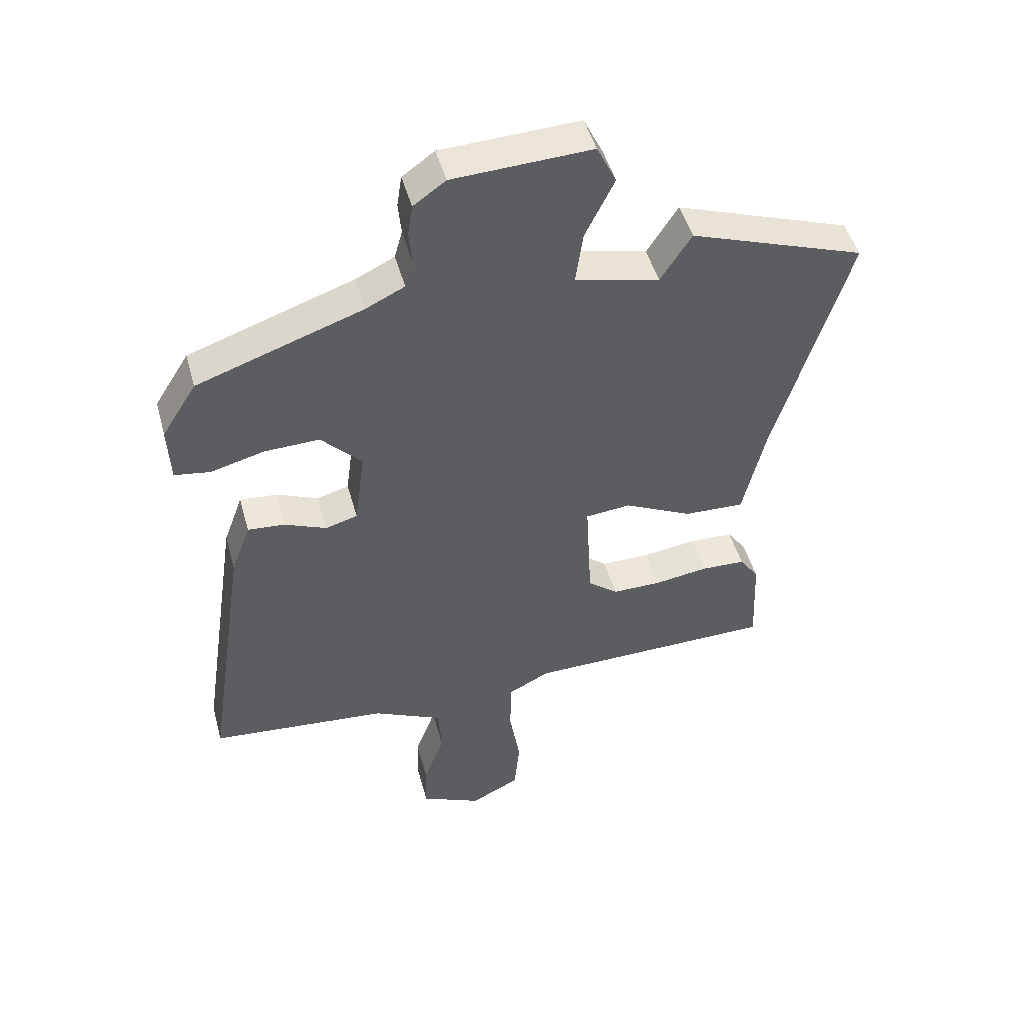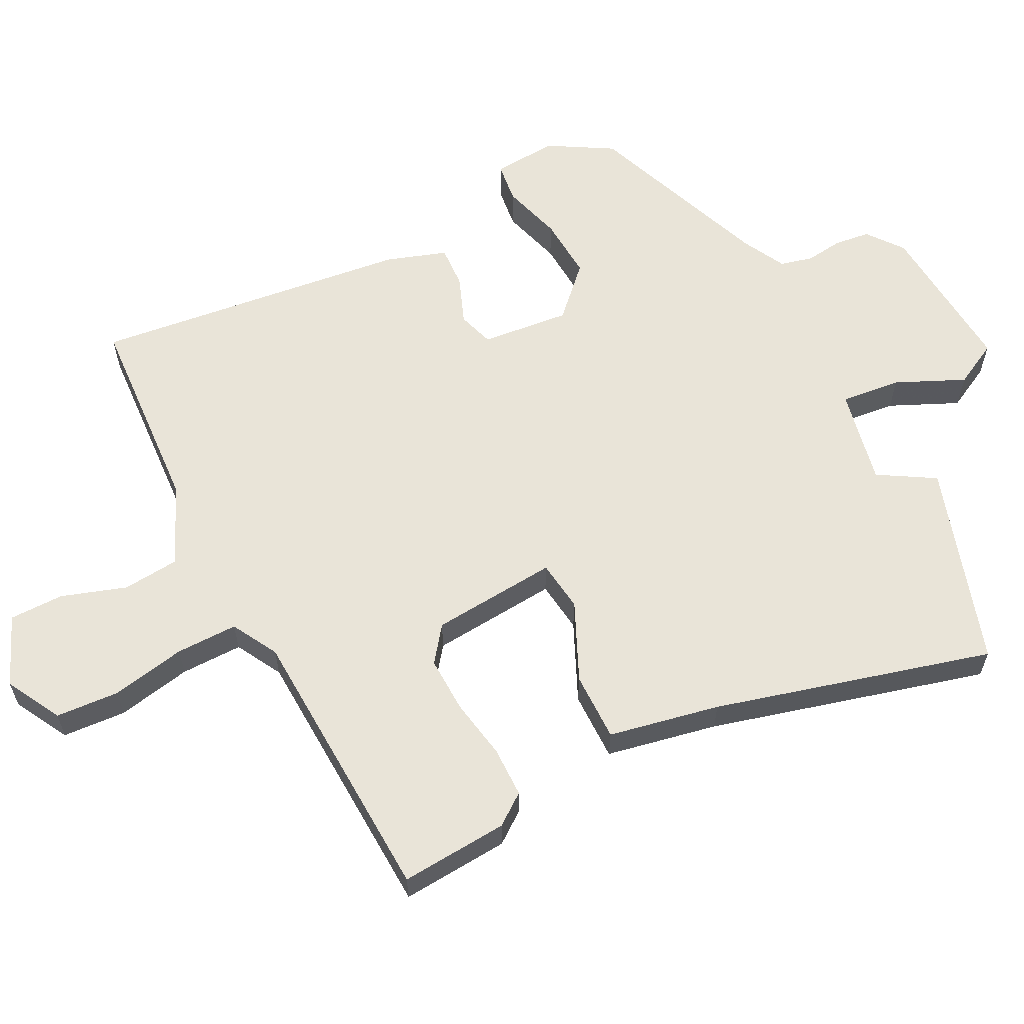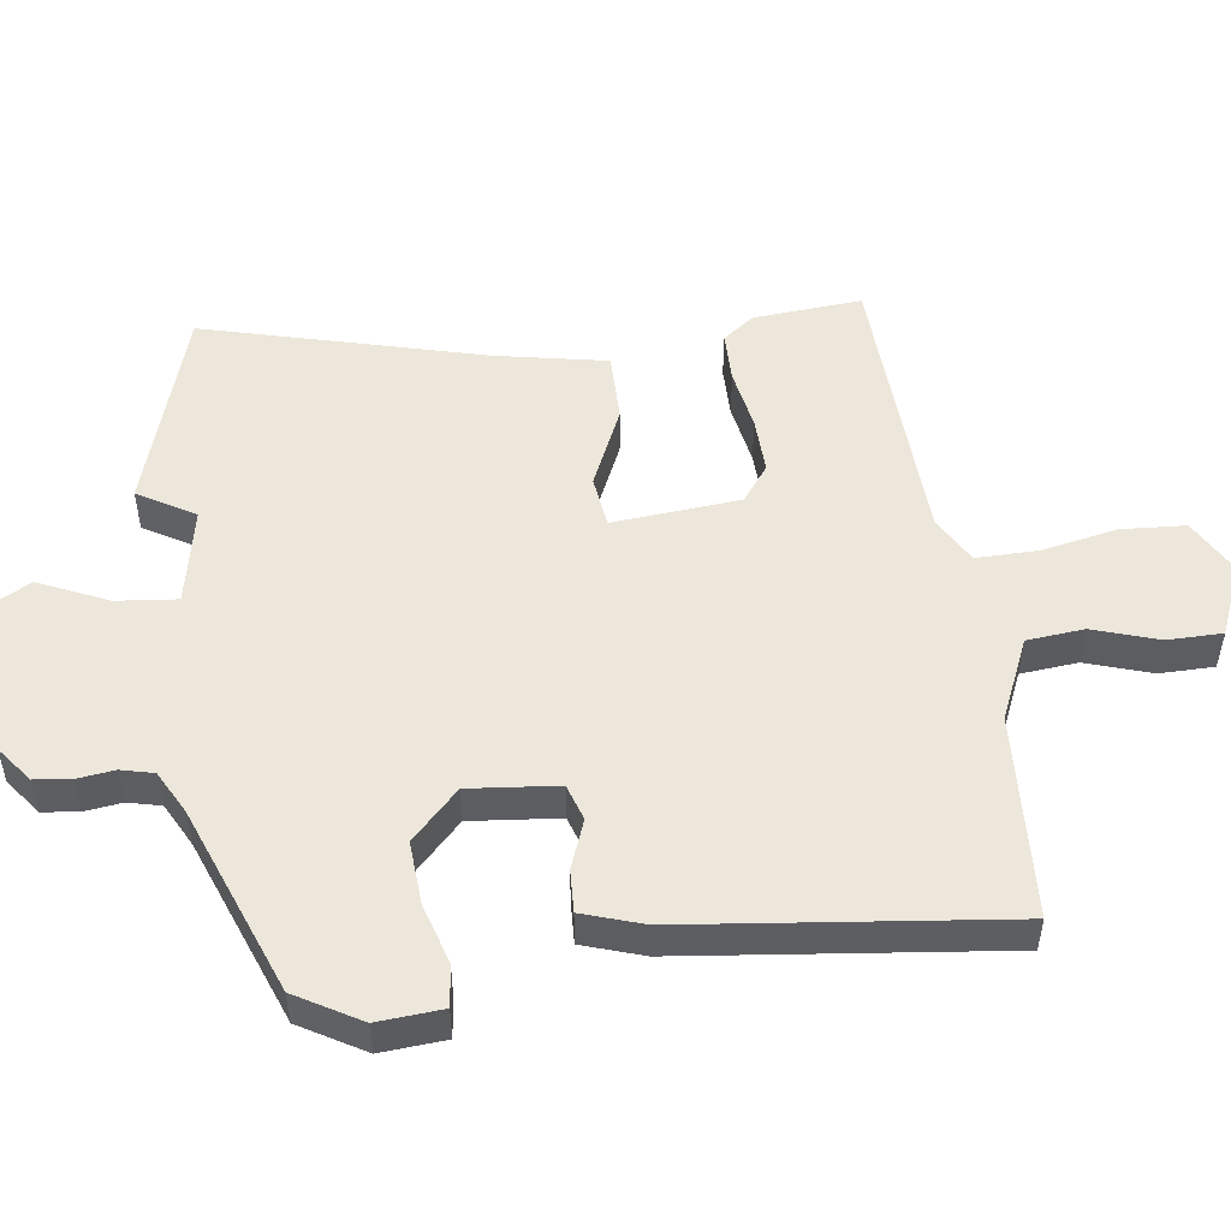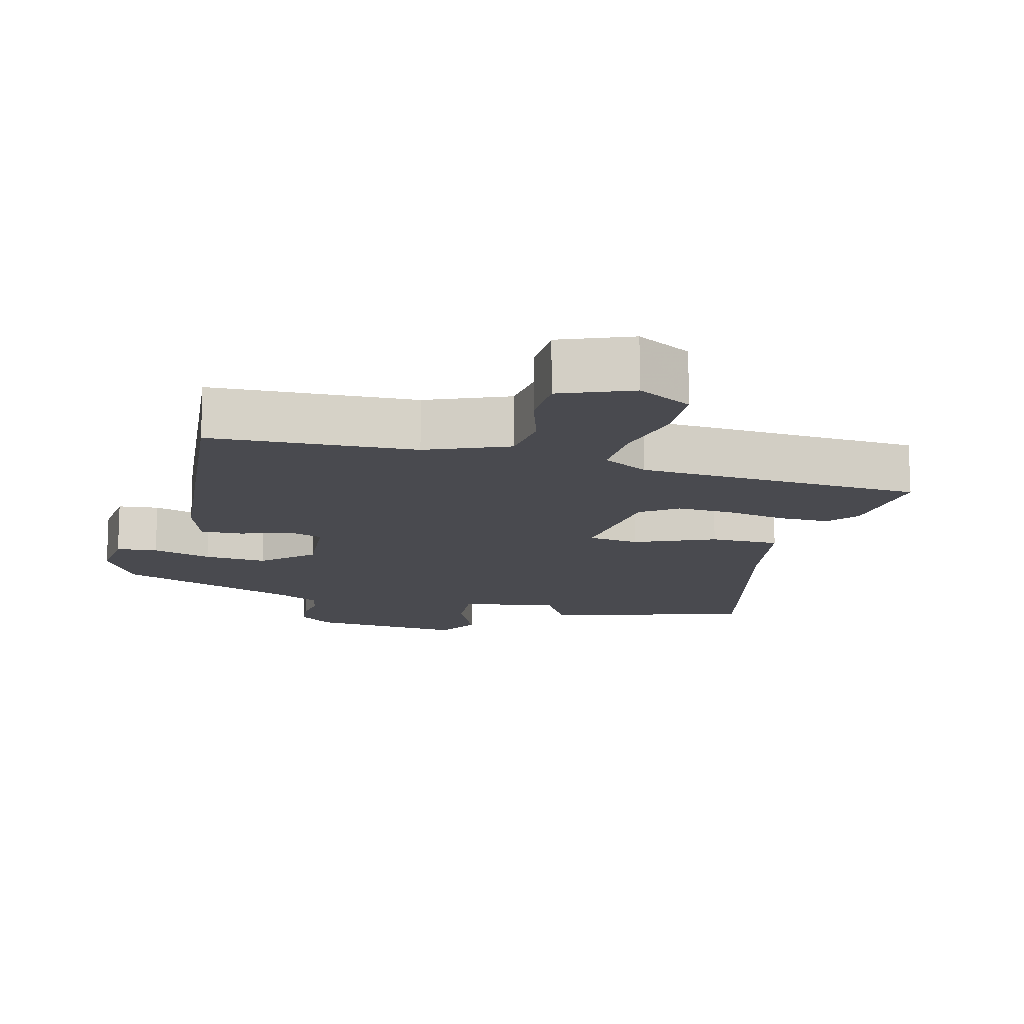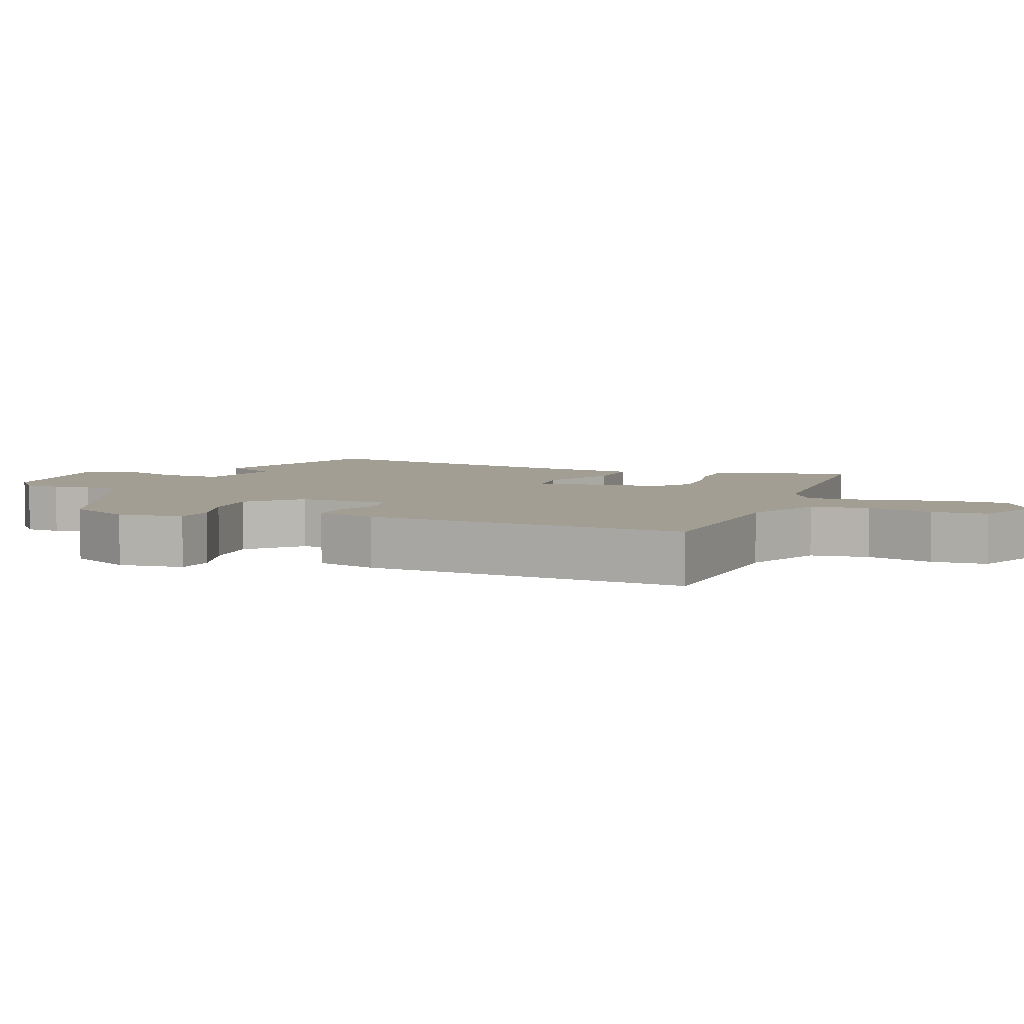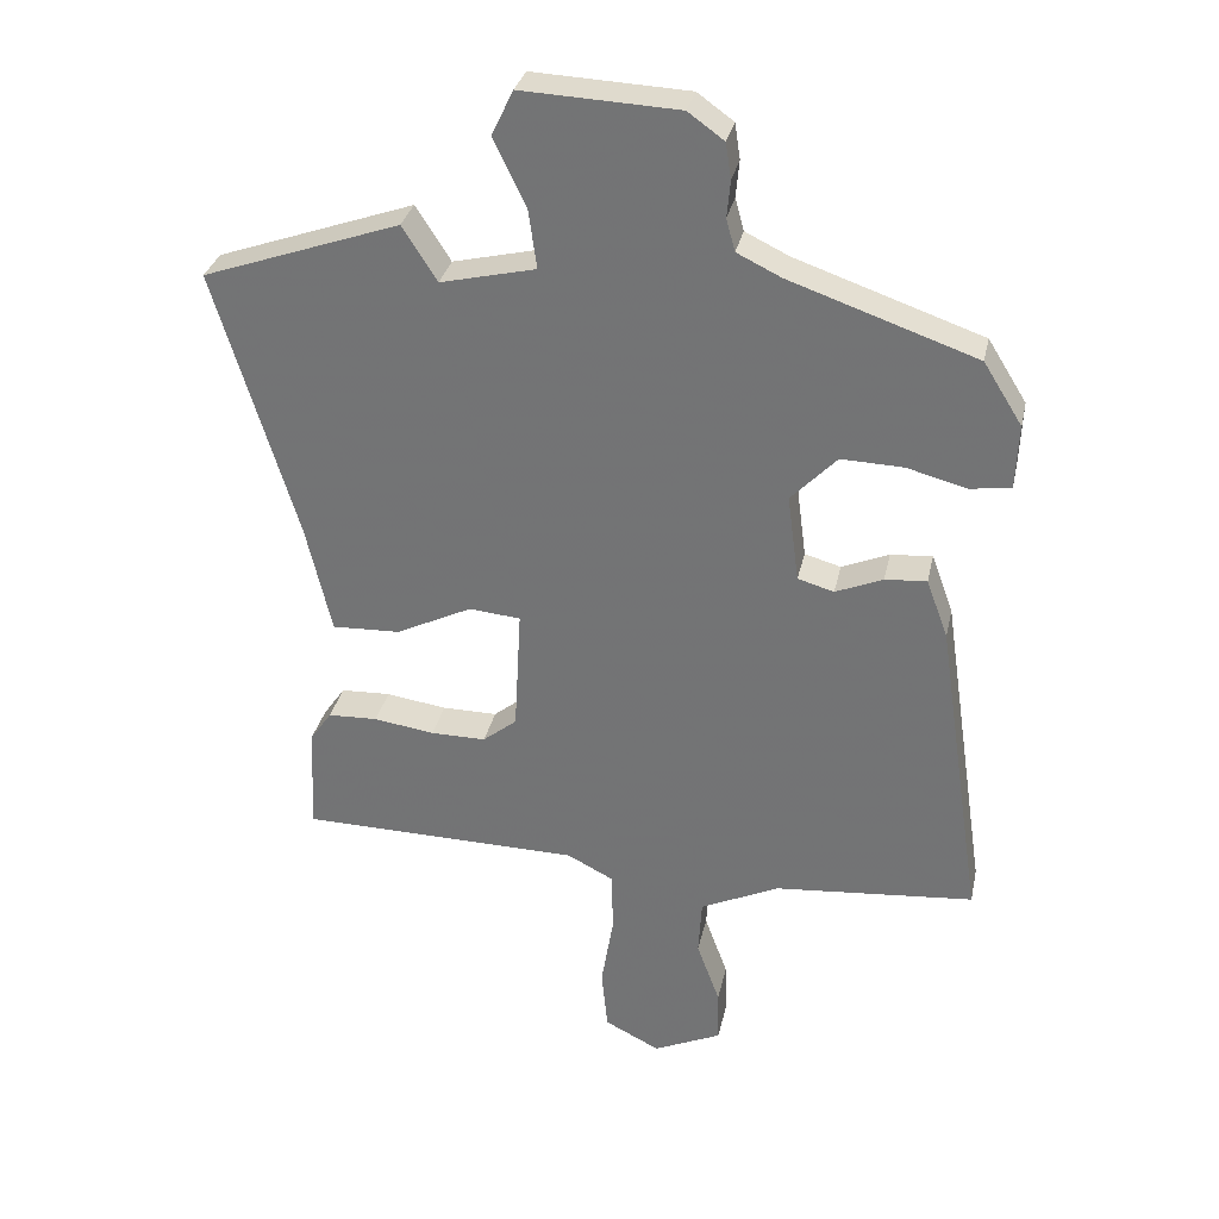
<metadata>
{"format":"obj","ext":"obj","renderer":"f3d","projection":"perspective","resolution":1024,"background":"white","views":[{"elev":48.0,"azim":164.8,"up":"+Z"},{"elev":60.7,"azim":-118.8,"up":"+Y"},{"elev":51.5,"azim":80.4,"up":"+Y"},{"elev":-13.5,"azim":162.6,"up":"+Y"},{"elev":5.2,"azim":108.1,"up":"+Y"},{"elev":31.9,"azim":12.1,"up":"+Z"}]}
</metadata>
<code>
v -0.602 0.07 0.464
v -0.313 0.07 0.566
v -0.262 0.07 0.486
v -0.123 0.07 0.519
v -0.135 0.07 0.606
v -0.183 0.07 0.704
v -0.151 0.07 0.77
v 0.077 0.07 0.76
v 0.13 0.07 0.722
v 0.138 0.07 0.67
v 0.133 0.07 0.616
v 0.146 0.07 0.569
v 0.21 0.07 0.538
v 0.483 0.07 0.444
v 0.54 0.07 0.353
v 0.536 0.07 0.259
v 0.477 0.07 0.25
v 0.389 0.07 0.273
v 0.298 0.07 0.276
v 0.231 0.07 0.206
v 0.248 0.07 0.078
v 0.301 0.07 0.063
v 0.37 0.07 0.092
v 0.431 0.07 0.097
v 0.463 0.07 0.01
v 0.532 0.07 -0.449
v 0.238 0.07 -0.476
v 0.123 0.07 -0.531
v 0.118 0.07 -0.614
v 0.152 0.07 -0.707
v 0.154 0.07 -0.786
v 0.054 0.07 -0.832
v -0.027 0.07 -0.791
v -0.036 0.07 -0.699
v -0.018 0.07 -0.59
v -0.02 0.07 -0.5
v -0.088 0.07 -0.465
v -0.5 0.07 -0.459
v -0.493 0.07 -0.302
v -0.461 0.07 -0.256
v -0.388 0.07 -0.253
v -0.299 0.07 -0.266
v -0.218 0.07 -0.266
v -0.168 0.07 -0.226
v -0.158 0.07 -0.042
v -0.233 0.07 -0.035
v -0.345 0.07 -0.09
v -0.445 0.07 -0.094
v -0.482 0.07 0.066
v -0.602 0 0.464
v -0.313 0 0.566
v -0.262 0 0.486
v -0.123 0 0.519
v -0.135 0 0.606
v -0.183 0 0.704
v -0.151 0 0.77
v 0.077 0 0.76
v 0.13 0 0.722
v 0.138 0 0.67
v 0.133 0 0.616
v 0.146 0 0.569
v 0.21 0 0.538
v 0.483 0 0.444
v 0.54 0 0.353
v 0.536 0 0.259
v 0.477 0 0.25
v 0.389 0 0.273
v 0.298 0 0.276
v 0.231 0 0.206
v 0.248 0 0.078
v 0.301 0 0.063
v 0.37 0 0.092
v 0.431 0 0.097
v 0.463 0 0.01
v 0.532 0 -0.449
v 0.238 0 -0.476
v 0.123 0 -0.531
v 0.118 0 -0.614
v 0.152 0 -0.707
v 0.154 0 -0.786
v 0.054 0 -0.832
v -0.027 0 -0.791
v -0.036 0 -0.699
v -0.018 0 -0.59
v -0.02 0 -0.5
v -0.088 0 -0.465
v -0.5 0 -0.459
v -0.493 0 -0.302
v -0.461 0 -0.256
v -0.388 0 -0.253
v -0.299 0 -0.266
v -0.218 0 -0.266
v -0.168 0 -0.226
v -0.158 0 -0.042
v -0.233 0 -0.035
v -0.345 0 -0.09
v -0.445 0 -0.094
v -0.482 0 0.066
f 46 47 48 49
f 45 46 49 1
f 39 40 41 42
f 37 38 39 42
f 36 37 42 43
f 32 33 34 35
f 32 35 36
f 29 30 31 32
f 28 29 32 36
f 27 28 36 43
f 22 23 24 25
f 21 22 25 26
f 15 16 17 18
f 13 14 15 18
f 12 13 18 19
f 8 9 10 11
f 8 11 12
f 5 6 7 8
f 4 5 8 12
f 3 4 12 19
f 45 1 2 3
f 26 27 43 44
f 21 26 44 45
f 20 21 45 3
f 3 19 20
f 98 97 96 95
f 50 98 95 94
f 91 90 89 88
f 91 88 87 86
f 92 91 86 85
f 84 83 82 81
f 85 84 81
f 81 80 79 78
f 85 81 78 77
f 92 85 77 76
f 74 73 72 71
f 75 74 71 70
f 67 66 65 64
f 67 64 63 62
f 68 67 62 61
f 60 59 58 57
f 61 60 57
f 57 56 55 54
f 61 57 54 53
f 68 61 53 52
f 52 51 50 94
f 93 92 76 75
f 94 93 75 70
f 52 94 70 69
f 69 68 52
f 1 50 51 2
f 2 51 52 3
f 3 52 53 4
f 4 53 54 5
f 5 54 55 6
f 6 55 56 7
f 7 56 57 8
f 8 57 58 9
f 9 58 59 10
f 10 59 60 11
f 11 60 61 12
f 12 61 62 13
f 13 62 63 14
f 14 63 64 15
f 15 64 65 16
f 16 65 66 17
f 17 66 67 18
f 18 67 68 19
f 19 68 69 20
f 20 69 70 21
f 21 70 71 22
f 22 71 72 23
f 23 72 73 24
f 24 73 74 25
f 25 74 75 26
f 26 75 76 27
f 27 76 77 28
f 28 77 78 29
f 29 78 79 30
f 30 79 80 31
f 31 80 81 32
f 32 81 82 33
f 33 82 83 34
f 34 83 84 35
f 35 84 85 36
f 36 85 86 37
f 37 86 87 38
f 38 87 88 39
f 39 88 89 40
f 40 89 90 41
f 41 90 91 42
f 42 91 92 43
f 43 92 93 44
f 44 93 94 45
f 45 94 95 46
f 46 95 96 47
f 47 96 97 48
f 48 97 98 49
f 49 98 50 1

</code>
